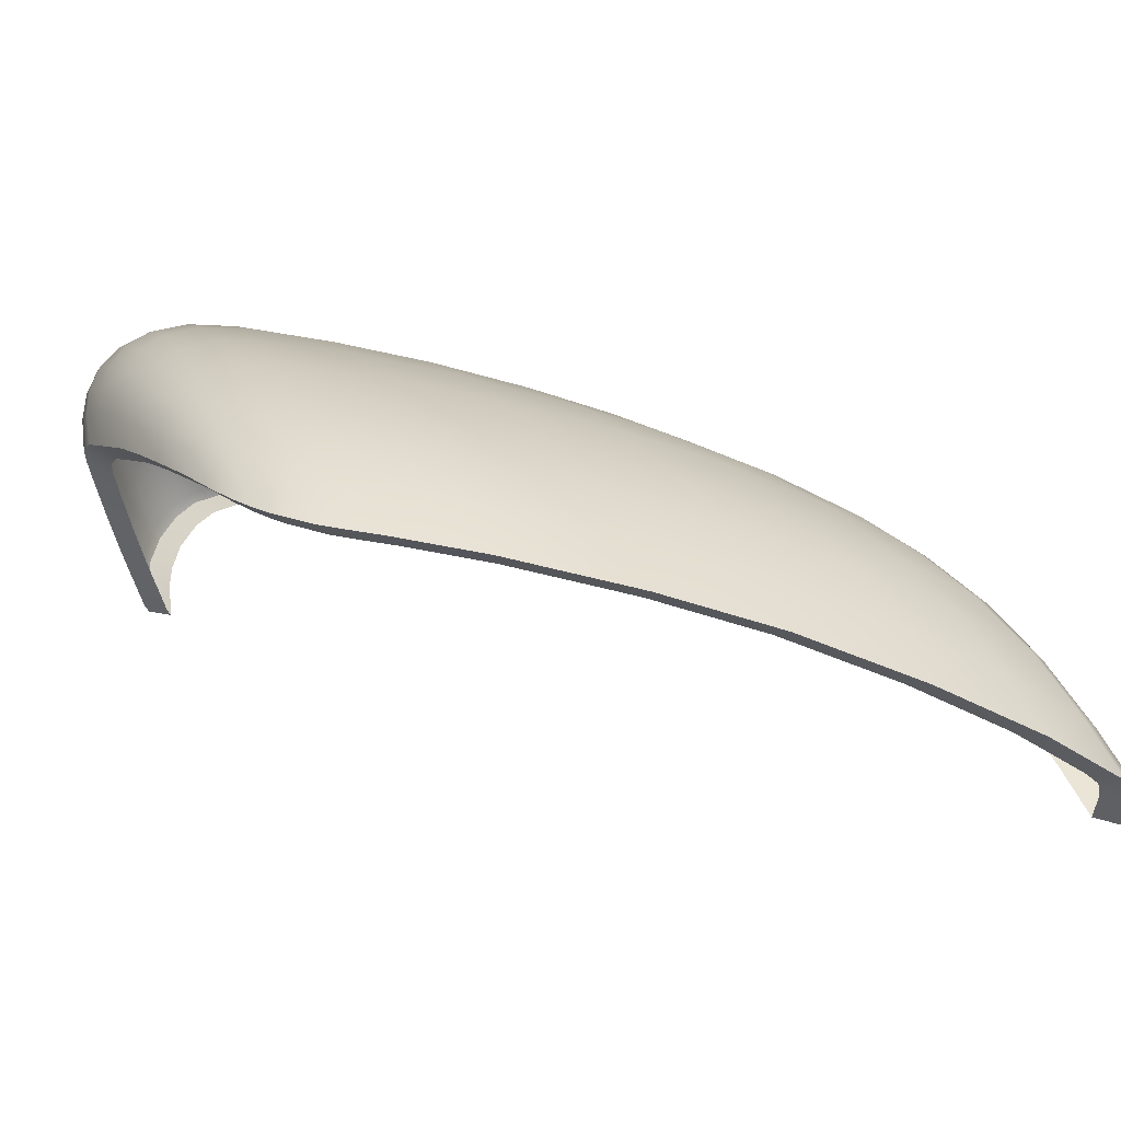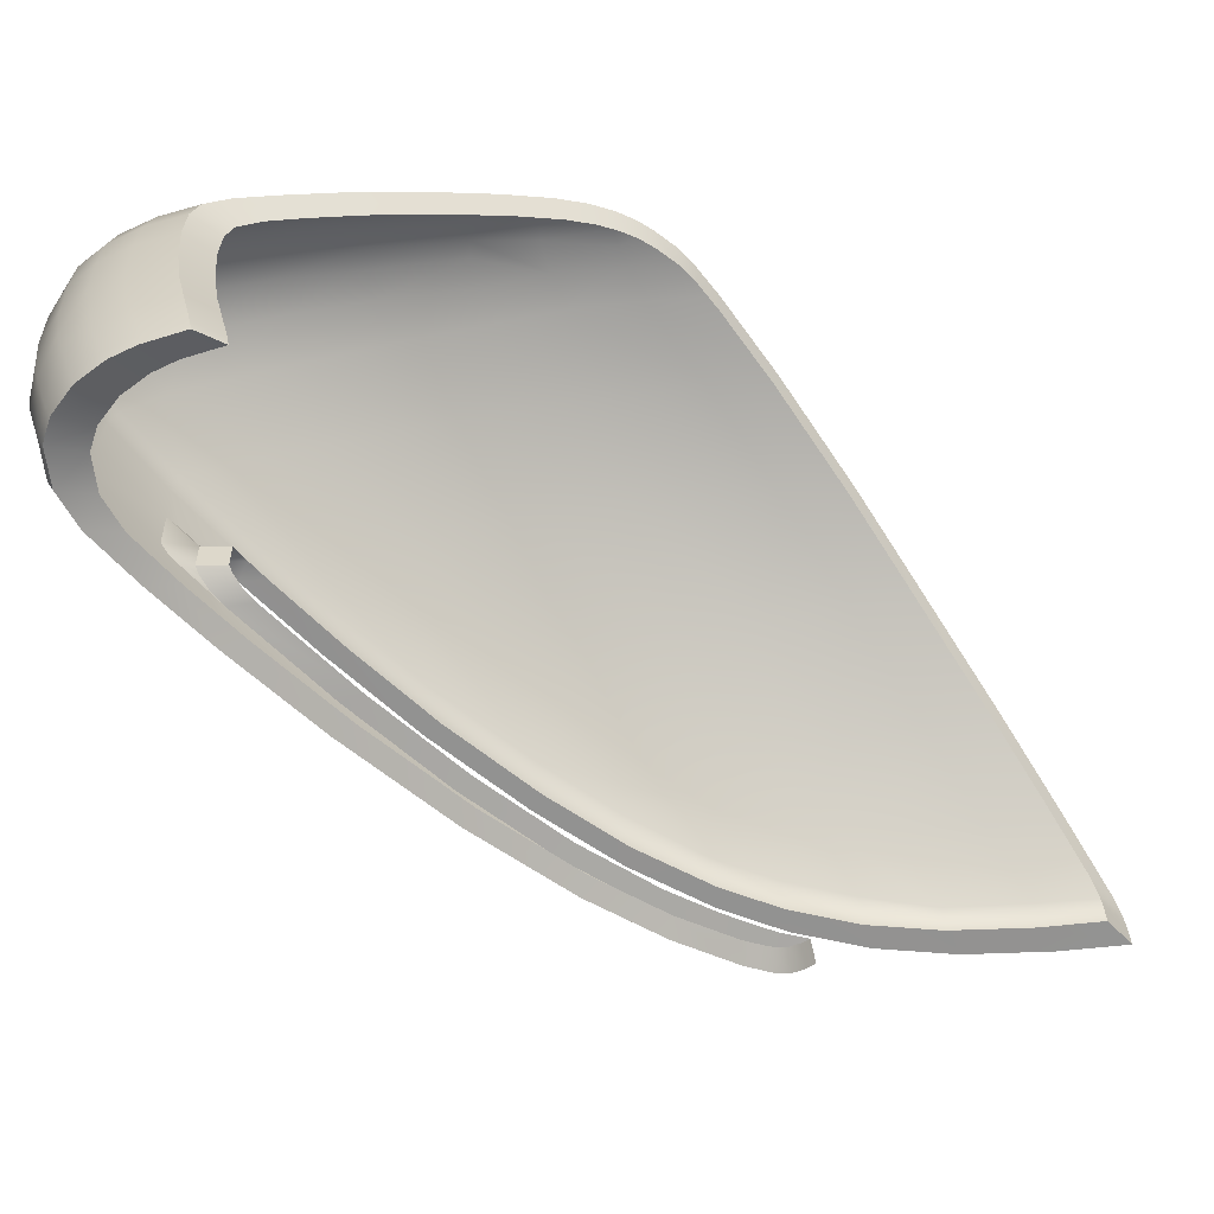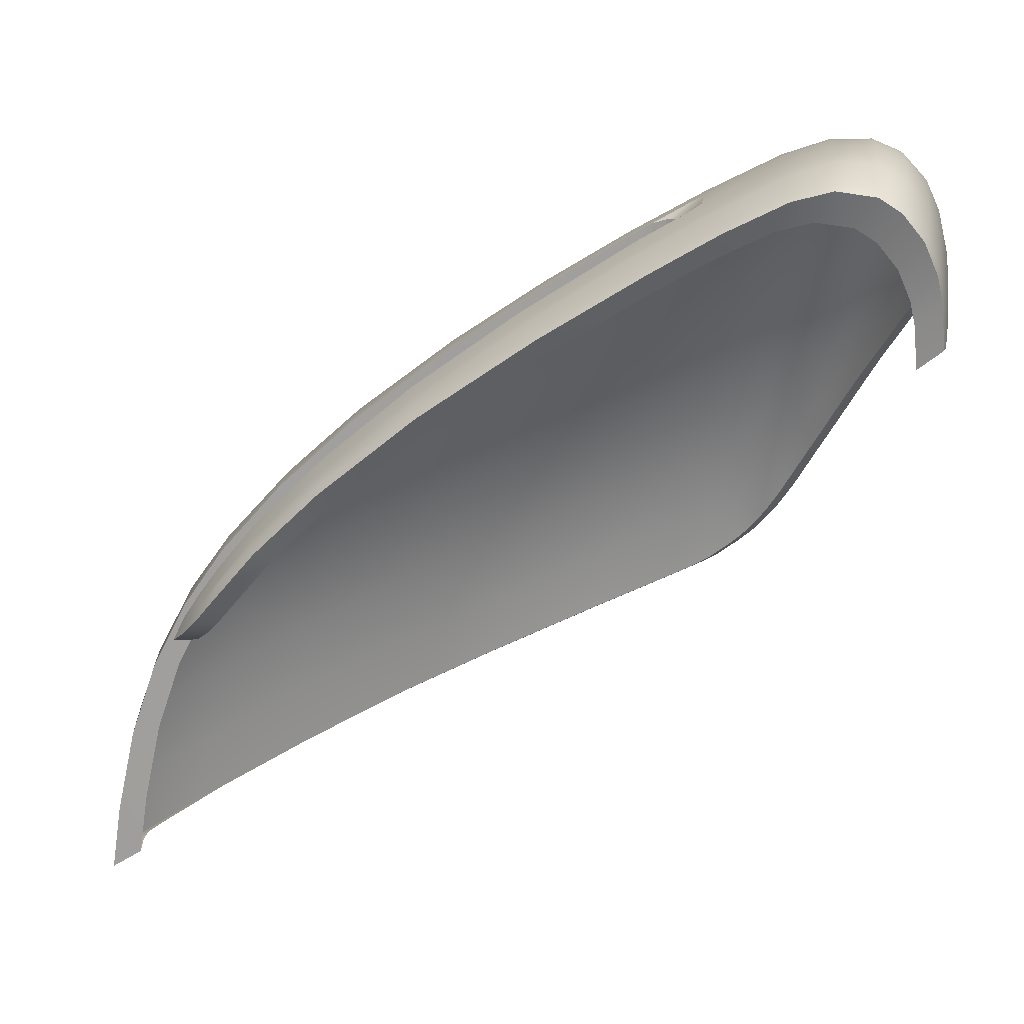
<metadata>
{"format":"obj","ext":"obj","renderer":"f3d","projection":"perspective","resolution":1024,"background":"white","views":[{"elev":47.8,"azim":77.5,"up":"+Y"},{"elev":-66.2,"azim":12.9,"up":"+Y"},{"elev":-72.7,"azim":-90.5,"up":"+Y"}]}
</metadata>
<code>
v  -146 215.9 -201.9
v  -142.4 215.9 -205.3
v  -145.8 215.3 -201.8
v  -146.1 216.5 -201.9
v  -142.5 216.6 -205.4
v  -146.3 218.4 -201.9
v  -142.7 218.5 -205.4
v  -149.9 215.8 -197.3
v  -150 216.4 -197.3
v  -153.9 215.6 -191.9
v  -153.9 216.3 -191.9
v  -150.1 218.3 -197.4
v  -149.8 214.7 -197.1
v  -153.8 214 -191.5
v  -153.9 218.2 -192.1
v  -157.3 215.5 -186.6
v  -157.3 216.1 -186.7
v  -159.5 215.3 -182.9
v  -159.5 216 -182.9
v  -157.4 218.1 -186.6
v  -157.9 218.1 -185.7
v  -159.4 218.5 -183.3
v  -159.1 218.1 -183.8
v  -157.1 213.3 -186.3
v  -159.1 213 -183
v  -157 212.8 -186.1
v  -159 212.4 -182.8
v  -153.6 213.4 -191.3
v  -149.5 214.2 -197.1
v  -145.5 214.8 -201.9
v  -142.2 215.4 -205.2
v  -140.2 216.3 -207.1
v  -140.3 216.7 -207.2
v  -139.4 216.6 -207.7
v  -138.9 216.9 -208.2
v  -140.4 218.6 -207.3
v  -138.9 218.7 -208.4
v  -138.1 217.9 -208.8
v  -137.8 218.7 -209.1
v  -136.8 217.9 -209.4
v  -136.4 218.7 -209.8
v  -137.4 217 -209
v  -138.2 216.3 -208.3
v  -139.4 215.8 -207.4
v  -160.7 212.7 -179.8
v  -161.2 215.1 -179.6
v  -161.4 212.4 -177.5
v  -161.9 215 -177.3
v  -161.1 212.1 -175.7
v  -161.9 214.8 -175.4
v  -161.3 216 -179.6
v  -162.1 216 -177.3
v  -162.1 216 -175.3
v  -161.4 218.4 -179.5
v  -162.2 218.3 -177.1
v  -162.1 220.8 -176.8
v  -161.3 220.9 -179.2
v  -161.1 222.8 -179
v  -161.9 222.8 -176.6
v  -161.7 223.5 -176.6
v  -161 223.4 -179
v  -161.4 224 -176.6
v  -160.7 224 -179
v  -159.4 220.7 -183
v  -159.3 222.7 -182.7
v  -159.2 223.4 -182.5
v  -158.9 224.1 -182.5
v  -162.2 218.3 -175
v  -162.2 220.7 -174.6
v  -162 222.6 -174.5
v  -161.8 223.4 -174.5
v  -161.2 224.1 -174.5
v  -159 225.8 -179.2
v  -159.7 225.8 -176.8
v  -157.2 227.7 -177.3
v  -156.5 227.7 -179.7
v  -154 229.6 -177.9
v  -153.3 229.7 -180.3
v  -149.5 231.5 -180.9
v  -149.9 231.5 -178.7
v  -144.8 233.2 -181.5
v  -145.2 233.1 -179.7
v  -159.7 225.7 -174.9
v  -157 227.7 -175.5
v  -153.8 229.6 -176.2
v  -149.8 231.4 -177.2
v  -145.3 233 -178.2
v  -161.4 222.5 -173.1
v  -161.1 223.3 -173
v  -159.9 223.3 -171.9
v  -160.2 222.3 -171.9
v  -158.7 222.2 -171.2
v  -158.3 223.3 -171.2
v  -160.6 224 -173.1
v  -159.3 224.1 -172
v  -157.7 224.2 -171.4
v  -158.8 225.8 -173.5
v  -157.4 225.9 -172.7
v  -156.3 227.6 -174.2
v  -154.9 227.6 -173.3
v  -153.2 229.5 -175.1
v  -152 229.4 -174.2
v  -149.3 231.3 -176.2
v  -148.7 231.1 -175.4
v  -145.1 232.9 -177.4
v  -144.7 232.6 -176.4
v  -155.8 225.9 -172
v  -153.4 227.7 -172.9
v  -150.9 229.3 -173.8
v  -156.9 222.1 -170.8
v  -156.5 223.3 -170.8
v  -154.9 222 -170.7
v  -154.5 223.1 -170.7
v  -155.8 224.4 -171.1
v  -153.5 224.5 -171
v  -153.8 226.1 -171.8
v  -151.4 227.9 -172.7
v  -151.8 225.9 -171.7
v  -149.5 227.8 -172.6
v  -149.2 229.3 -173.5
v  -147.4 229.2 -173.4
v  -148 230.9 -174.9
v  -146.8 230.8 -174.5
v  -145.3 230.5 -174.3
v  -144 232.3 -175.8
v  -143.1 231.8 -175.3
v  -141.8 233.6 -177.5
v  -142.1 233.7 -178.3
v  -141.5 233.3 -176.7
v  -140.9 233 -176.3
v  -142 234 -180
v  -141.6 234 -181.9
v  -138.4 234.6 -180.7
v  -138.1 234.6 -182.5
v  -138.6 234.5 -179.6
v  -138.7 234.3 -178.7
v  -138.5 234 -177.7
v  -139.5 233.6 -177.1
v  -135.4 234.9 -181.5
v  -134.6 235 -183.1
v  -136 234.8 -180.3
v  -137 234.6 -179.2
v  -137.6 234.3 -178.4
v  -157.4 225.7 -182.9
v  -154.8 227.6 -183.6
v  -151.7 229.6 -184.4
v  -148 231.3 -185.2
v  -143.3 233 -186
v  -139.9 233.8 -186.7
v  -136.1 234.5 -187.1
v  -132.7 234.7 -187.4
v  -152.7 227.3 -188.1
v  -149.5 229.1 -189.4
v  -150.6 226.5 -192.6
v  -147.2 228.2 -194.4
v  -145.8 230.7 -190.4
v  -143.7 229.4 -196
v  -141.1 232.2 -191.6
v  -139 230.8 -197.3
v  -137.7 233 -192.2
v  -135.6 231.4 -198.2
v  -133.9 233.5 -192.9
v  -131.6 232 -198.7
v  -133.4 229.2 -204.1
v  -129.4 229.7 -204.6
v  -131.8 227.1 -208.4
v  -127.4 227.3 -209.4
v  -136.8 228.8 -203
v  -135.3 226.8 -207.2
v  -142.1 228 -200.3
v  -139.9 226.4 -204.8
v  -145.5 227.1 -198.4
v  -143.4 225.7 -202.6
v  -148.8 225.7 -196.5
v  -147.2 224.6 -199.9
v  -155.6 225.5 -186.5
v  -153.6 225 -190.5
v  -151.1 224.4 -195
v  -156.8 224.2 -186.2
v  -154.2 224.3 -190.4
v  -157.1 223.6 -186.2
v  -157.2 222.9 -186.4
v  -154.5 223.7 -190.6
v  -154.5 223.1 -190.7
v  -151.3 223.9 -195.2
v  -151.3 223.3 -195.4
v  -147.4 224.1 -200.2
v  -147.6 223.3 -200.3
v  -144.1 224 -204
v  -144 224.7 -203.5
v  -140.4 224.7 -206.7
v  -140.6 224.1 -207.1
v  -144.2 223.1 -204.1
v  -140.7 223.1 -207.3
v  -137.4 224.8 -208.7
v  -134.1 224.9 -210.4
v  -137.7 224.2 -209.1
v  -137.7 223.3 -209.4
v  -134.1 224.4 -210.9
v  -134.1 223.5 -211.2
v  -130.4 224.9 -211.8
v  -126.1 225.1 -212.7
v  -130.3 224.4 -212.3
v  -125.7 224.5 -213.3
v  -130.2 223.5 -212.5
v  -125.7 223.5 -213.5
v  -122.1 224.5 -213.9
v  -122.3 225.1 -213.3
v  -122 223.6 -214
v  -123.7 227.4 -209.8
v  -125.7 229.9 -204.9
v  -128 232.2 -199.2
v  -130.2 233.7 -193.6
v  -157.2 220.9 -186.7
v  -154.6 221 -190.9
v  -151.3 221.1 -195.8
v  -147.5 221.2 -200.6
v  -144 221.3 -204.3
v  -140.5 221.4 -207.4
v  -137.4 221.4 -209.5
v  -133.9 221.5 -211.3
v  -129.9 221.6 -212.6
v  -125.5 221.7 -213.5
v  -122 221.8 -214
v  -159 220.9 -183.6
v  -157.9 220.9 -185.5
v  -158.3 218.6 -184.6
v  -158.2 218.4 -185
v  -158.2 220.2 -184.4
v  -158.2 220.6 -184.7
v  -161.5 220.5 -173.2
v  -161.1 214.6 -174
v  -160.4 212.1 -174.5
v  -161.4 215.8 -173.9
v  -161.6 218.1 -173.6
v  -159.7 214.5 -172.9
v  -159 211.9 -173.4
v  -160 215.6 -172.7
v  -160.3 217.9 -172.4
v  -160.3 220.3 -172.1
v  -158.3 214.2 -172.3
v  -157.6 211.8 -172.7
v  -158.5 215.4 -172.1
v  -158.9 217.8 -171.8
v  -158.9 220.2 -171.4
v  -156.6 214.1 -171.9
v  -155.8 211.8 -172.4
v  -156.9 215.4 -171.7
v  -157.1 217.7 -171.3
v  -157.1 220.2 -171
v  -154.3 214 -171.8
v  -153.9 211.7 -172.2
v  -154.6 215.3 -171.5
v  -154.9 217.5 -171.2
v  -155 220 -170.9
v  -160.6 212 -179.7
v  -161.1 211.8 -177.8
v  -160.9 211.6 -175.8
v  -160.2 211.5 -174.7
v  -158.9 211.3 -173.6
v  -157.3 211.3 -172.9
v  -156 211.3 -172.6
v  -153.8 211.2 -172.4
v  -157.9 218.2 -185.8
v  -145.6 218.6 -201.2
v  -142.3 218.7 -204.5
v  -149.2 218.5 -196.9
v  -152.8 218.4 -192
v  -156.1 218.3 -186.8
v  -155.7 213.3 -186.4
v  -157.6 213 -183.3
v  -152.6 213.9 -191.3
v  -148.7 214.6 -196.6
v  -144.9 215.2 -201.2
v  -141.9 215.7 -204.2
v  -140.2 218.8 -206.2
v  -138.8 218.8 -207.2
v  -137.7 218.8 -207.9
v  -136.4 218.9 -208.5
v  -136.8 218.1 -208.2
v  -137.4 217.3 -207.8
v  -138.1 216.6 -207.2
v  -139.2 216.2 -206.3
v  -153.8 221.9 -171.9
v  -153.4 223 -171.9
v  -152.4 224.3 -172.2
v  -150.9 225.6 -172.8
v  -148.7 227.4 -173.7
v  -146.7 228.7 -174.5
v  -144.7 230 -175.3
v  -142.7 231.2 -176.2
v  -140.6 232.2 -177.2
v  -139.3 232.8 -177.9
v  -138.4 233.2 -178.5
v  -135.4 234.1 -182
v  -134.7 234.1 -183.5
v  -136.1 233.9 -180.9
v  -136.9 233.7 -179.9
v  -137.6 233.5 -179.2
v  -133 233.9 -187.6
v  -123.2 224.9 -211.8
v  -123 224.3 -212.4
v  -122.9 223.5 -212.5
v  -124.5 227.1 -208.6
v  -126.4 229.4 -204
v  -128.5 231.5 -198.6
v  -130.6 232.9 -193.4
v  -153.5 221 -190.8
v  -155.9 220.9 -186.9
v  -150.4 221.1 -195.4
v  -146.8 221.2 -199.9
v  -143.6 221.3 -203.4
v  -140.2 221.4 -206.3
v  -137.4 221.4 -208.3
v  -134 221.5 -209.9
v  -130.4 221.6 -211.1
v  -126.2 221.7 -212
v  -123 221.8 -212.4
v  -156.9 218.8 -185
v  -156.8 218.6 -185.3
v  -156.9 220.3 -184.8
v  -156.6 220.9 -185.8
v  -156.8 220.6 -185.1
v  -152.8 212.3 -173.4
v  -153.2 214.4 -173
v  -153.5 215.7 -172.7
v  -153.7 217.8 -172.4
v  -153.8 220.1 -172.1
v  -159 212.6 -180.4
v  -159.5 212.4 -178.5
v  -159.3 212.2 -176.7
v  -158.7 212.1 -175.7
v  -157.5 212 -174.6
v  -156 211.9 -174
v  -154.7 211.9 -173.7
v  -152.7 211.8 -173.5
v  -156.5 218.4 -186.1
o car_13
g car_13
f 1 2 3
f 4 5 2
f 2 1 4
f 6 7 5
f 5 4 6
f 8 9 4
f 4 1 8
f 10 11 9
f 9 8 10
f 12 6 4
f 4 9 12
f 1 3 13
f 13 8 1
f 14 10 8
f 8 13 14
f 9 11 15
f 15 12 9
f 16 17 11
f 11 10 16
f 18 19 17
f 17 16 18
f 20 15 11
f 11 17 20
f 17 21 20
f 22 23 19
f 10 14 24
f 24 16 10
f 25 18 16
f 16 24 25
f 26 27 25
f 25 24 26
f 26 24 14
f 14 28 26
f 28 14 13
f 13 29 28
f 13 3 30
f 30 29 13
f 30 3 2
f 2 31 30
f 32 2 5
f 5 33 32
f 34 32 33
f 34 33 35
f 5 7 36
f 36 33 5
f 37 35 33
f 33 36 37
f 38 35 37
f 37 39 38
f 40 38 39
f 39 41 40
f 42 35 38
f 38 40 42
f 35 42 43
f 43 34 35
f 44 32 34
f 34 43 44
f 32 44 31
f 31 2 32
f 45 46 18
f 18 25 45
f 47 48 46
f 46 45 47
f 49 50 48
f 48 47 49
f 19 18 46
f 46 51 19
f 51 46 48
f 48 52 51
f 48 50 53
f 53 52 48
f 54 22 19
f 19 51 54
f 51 52 55
f 55 54 51
f 56 57 54
f 54 55 56
f 58 57 56
f 56 59 58
f 60 61 58
f 58 59 60
f 62 63 61
f 61 60 62
f 64 22 54
f 54 57 64
f 57 58 65
f 65 64 57
f 58 61 66
f 66 65 58
f 61 63 67
f 67 66 61
f 52 53 68
f 68 55 52
f 69 56 55
f 55 68 69
f 70 59 56
f 56 69 70
f 71 60 59
f 59 70 71
f 72 62 60
f 60 71 72
f 73 63 62
f 62 74 73
f 75 76 73
f 73 74 75
f 77 78 76
f 76 75 77
f 79 78 77
f 77 80 79
f 81 79 80
f 80 82 81
f 62 72 83
f 83 74 62
f 75 74 83
f 83 84 75
f 85 77 75
f 75 84 85
f 86 80 77
f 77 85 86
f 87 82 80
f 80 86 87
f 70 88 89
f 89 71 70
f 90 89 88
f 88 91 90
f 92 93 90
f 90 91 92
f 94 72 71
f 71 89 94
f 89 90 95
f 95 94 89
f 90 93 96
f 96 95 90
f 97 83 72
f 72 94 97
f 94 95 98
f 98 97 94
f 99 84 83
f 83 97 99
f 99 97 98
f 98 100 99
f 101 85 84
f 84 99 101
f 99 100 102
f 102 101 99
f 103 86 85
f 85 101 103
f 101 102 104
f 104 103 101
f 105 87 86
f 86 103 105
f 103 104 106
f 106 105 103
f 95 96 107
f 107 98 95
f 100 98 107
f 107 108 100
f 102 100 108
f 108 109 102
f 110 111 93
f 93 92 110
f 112 113 111
f 111 110 112
f 114 96 93
f 93 111 114
f 111 113 115
f 115 114 111
f 116 107 96
f 96 114 116
f 117 108 107
f 107 116 117
f 114 115 118
f 118 116 114
f 119 117 116
f 116 118 119
f 109 108 117
f 117 120 109
f 117 119 121
f 121 120 117
f 109 122 104
f 104 102 109
f 122 106 104
f 109 120 123
f 123 122 109
f 120 121 124
f 124 123 120
f 123 125 106
f 106 122 123
f 123 124 126
f 126 125 123
f 127 128 105
f 105 106 127
f 106 125 129
f 129 127 106
f 125 126 130
f 130 129 125
f 131 87 105
f 105 128 131
f 131 82 87
f 132 81 82
f 82 131 132
f 133 134 132
f 132 131 133
f 131 128 135
f 135 133 131
f 128 127 136
f 136 135 128
f 127 129 137
f 137 136 127
f 138 137 129
f 138 129 130
f 139 140 134
f 134 133 139
f 133 135 141
f 141 139 133
f 135 136 142
f 142 141 135
f 143 142 136
f 143 136 137
f 73 144 67
f 67 63 73
f 145 144 73
f 73 76 145
f 76 78 146
f 146 145 76
f 78 79 147
f 147 146 78
f 79 81 148
f 148 147 79
f 81 132 149
f 149 148 81
f 150 149 132
f 132 134 150
f 134 140 151
f 151 150 134
f 152 145 146
f 146 153 152
f 154 152 153
f 153 155 154
f 153 146 147
f 147 156 153
f 157 155 153
f 153 156 157
f 156 147 148
f 148 158 156
f 159 157 156
f 156 158 159
f 148 149 160
f 160 158 148
f 161 159 158
f 158 160 161
f 149 150 162
f 162 160 149
f 162 163 161
f 161 160 162
f 164 161 163
f 163 165 164
f 166 164 165
f 165 167 166
f 168 159 161
f 161 164 168
f 164 166 169
f 169 168 164
f 170 157 159
f 159 168 170
f 168 169 171
f 171 170 168
f 172 155 157
f 157 170 172
f 170 171 173
f 173 172 170
f 174 154 155
f 155 172 174
f 172 173 175
f 175 174 172
f 144 145 152
f 152 176 144
f 152 154 177
f 177 176 152
f 178 177 154
f 154 174 178
f 175 178 174
f 179 67 144
f 144 176 179
f 179 176 177
f 177 180 179
f 178 180 177
f 66 67 179
f 179 181 66
f 182 65 66
f 66 181 182
f 181 179 180
f 180 183 181
f 184 182 181
f 181 183 184
f 180 178 185
f 185 183 180
f 184 183 185
f 185 186 184
f 178 175 187
f 187 185 178
f 188 186 185
f 185 187 188
f 189 187 175
f 175 190 189
f 191 192 189
f 189 190 191
f 193 188 187
f 187 189 193
f 189 192 194
f 194 193 189
f 173 190 175
f 171 191 190
f 190 173 171
f 195 171 169
f 169 196 195
f 195 191 171
f 197 192 191
f 191 195 197
f 198 194 192
f 192 197 198
f 197 195 196
f 196 199 197
f 199 200 198
f 198 197 199
f 169 166 201
f 201 196 169
f 166 167 202
f 202 201 166
f 203 199 196
f 196 201 203
f 201 202 204
f 204 203 201
f 203 205 200
f 200 199 203
f 203 204 206
f 206 205 203
f 207 204 202
f 202 208 207
f 209 206 204
f 204 207 209
f 202 167 210
f 210 208 202
f 210 167 165
f 165 211 210
f 165 163 212
f 212 211 165
f 163 162 213
f 213 212 163
f 162 150 151
f 151 213 162
f 214 182 184
f 184 215 214
f 184 186 216
f 216 215 184
f 186 188 217
f 217 216 186
f 188 193 218
f 218 217 188
f 193 194 219
f 219 218 193
f 194 198 220
f 220 219 194
f 198 200 221
f 221 220 198
f 200 205 222
f 222 221 200
f 205 206 223
f 223 222 205
f 206 209 224
f 224 223 206
f 225 65 182
f 182 226 225
f 225 64 65
f 227 228 23
f 23 22 227
f 22 64 229
f 229 227 22
f 226 182 214
f 64 225 230
f 230 229 64
f 226 230 225
f 70 69 231
f 231 88 70
f 232 50 49
f 49 233 232
f 234 53 50
f 50 232 234
f 235 68 53
f 53 234 235
f 231 69 68
f 68 235 231
f 236 232 233
f 233 237 236
f 238 234 232
f 232 236 238
f 239 235 234
f 234 238 239
f 240 231 235
f 235 239 240
f 91 88 231
f 231 240 91
f 241 236 237
f 237 242 241
f 243 238 236
f 236 241 243
f 244 239 238
f 238 243 244
f 245 240 239
f 239 244 245
f 92 91 240
f 240 245 92
f 246 241 242
f 242 247 246
f 248 243 241
f 241 246 248
f 249 244 243
f 243 248 249
f 250 245 244
f 244 249 250
f 110 92 245
f 245 250 110
f 251 246 247
f 247 252 251
f 253 248 246
f 246 251 253
f 254 249 248
f 248 253 254
f 255 250 249
f 249 254 255
f 112 110 250
f 250 255 112
f 25 27 256
f 256 45 25
f 45 256 257
f 257 47 45
f 258 49 47
f 47 257 258
f 259 233 49
f 49 258 259
f 260 237 233
f 233 259 260
f 260 261 242
f 242 237 260
f 247 242 261
f 261 262 247
f 247 262 263
f 263 252 247
f 17 19 23
f 23 21 17
f 23 228 264
f 264 21 23
f 264 20 21
f 6 265 266
f 266 7 6
f 12 267 265
f 265 6 12
f 15 268 267
f 267 12 15
f 20 269 268
f 268 15 20
f 26 270 271
f 271 27 26
f 28 272 270
f 270 26 28
f 29 273 272
f 272 28 29
f 30 274 273
f 273 29 30
f 31 275 274
f 274 30 31
f 7 266 276
f 276 36 7
f 36 276 277
f 277 37 36
f 37 277 278
f 278 39 37
f 41 279 280
f 280 40 41
f 39 278 279
f 279 41 39
f 40 280 281
f 281 42 40
f 42 281 282
f 282 43 42
f 43 282 283
f 283 44 43
f 44 283 275
f 275 31 44
f 112 284 285
f 285 113 112
f 113 285 286
f 286 115 113
f 115 286 287
f 287 118 115
f 118 287 288
f 288 119 118
f 119 288 289
f 289 121 119
f 121 289 290
f 290 124 121
f 124 290 291
f 291 126 124
f 126 291 292
f 292 130 126
f 130 292 293
f 293 138 130
f 138 293 294
f 294 137 138
f 139 295 296
f 296 140 139
f 141 297 295
f 295 139 141
f 142 298 297
f 297 141 142
f 137 294 299
f 299 143 137
f 143 299 298
f 298 142 143
f 140 296 300
f 300 151 140
f 208 301 302
f 302 207 208
f 207 302 303
f 303 209 207
f 210 304 301
f 301 208 210
f 211 305 304
f 304 210 211
f 212 306 305
f 305 211 212
f 213 307 306
f 306 212 213
f 151 300 307
f 307 213 151
f 215 308 309
f 309 214 215
f 216 310 308
f 308 215 216
f 217 311 310
f 310 216 217
f 218 312 311
f 311 217 218
f 219 313 312
f 312 218 219
f 220 314 313
f 313 219 220
f 221 315 314
f 314 220 221
f 222 316 315
f 315 221 222
f 223 317 316
f 316 222 223
f 209 303 318
f 318 224 209
f 224 318 317
f 317 223 224
f 227 319 320
f 320 228 227
f 229 321 319
f 319 227 229
f 214 309 322
f 322 226 214
f 230 323 321
f 321 229 230
f 226 322 323
f 323 230 226
f 252 324 325
f 325 251 252
f 251 325 326
f 326 253 251
f 253 326 327
f 327 254 253
f 254 327 328
f 328 255 254
f 255 328 284
f 284 112 255
f 27 271 329
f 329 256 27
f 256 329 330
f 330 257 256
f 257 330 331
f 331 258 257
f 258 331 332
f 332 259 258
f 259 332 333
f 333 260 259
f 260 333 334
f 334 261 260
f 261 334 335
f 335 262 261
f 263 336 324
f 324 252 263
f 262 335 336
f 336 263 262
f 228 320 337
f 337 264 228
f 264 337 269
f 269 20 264

</code>
